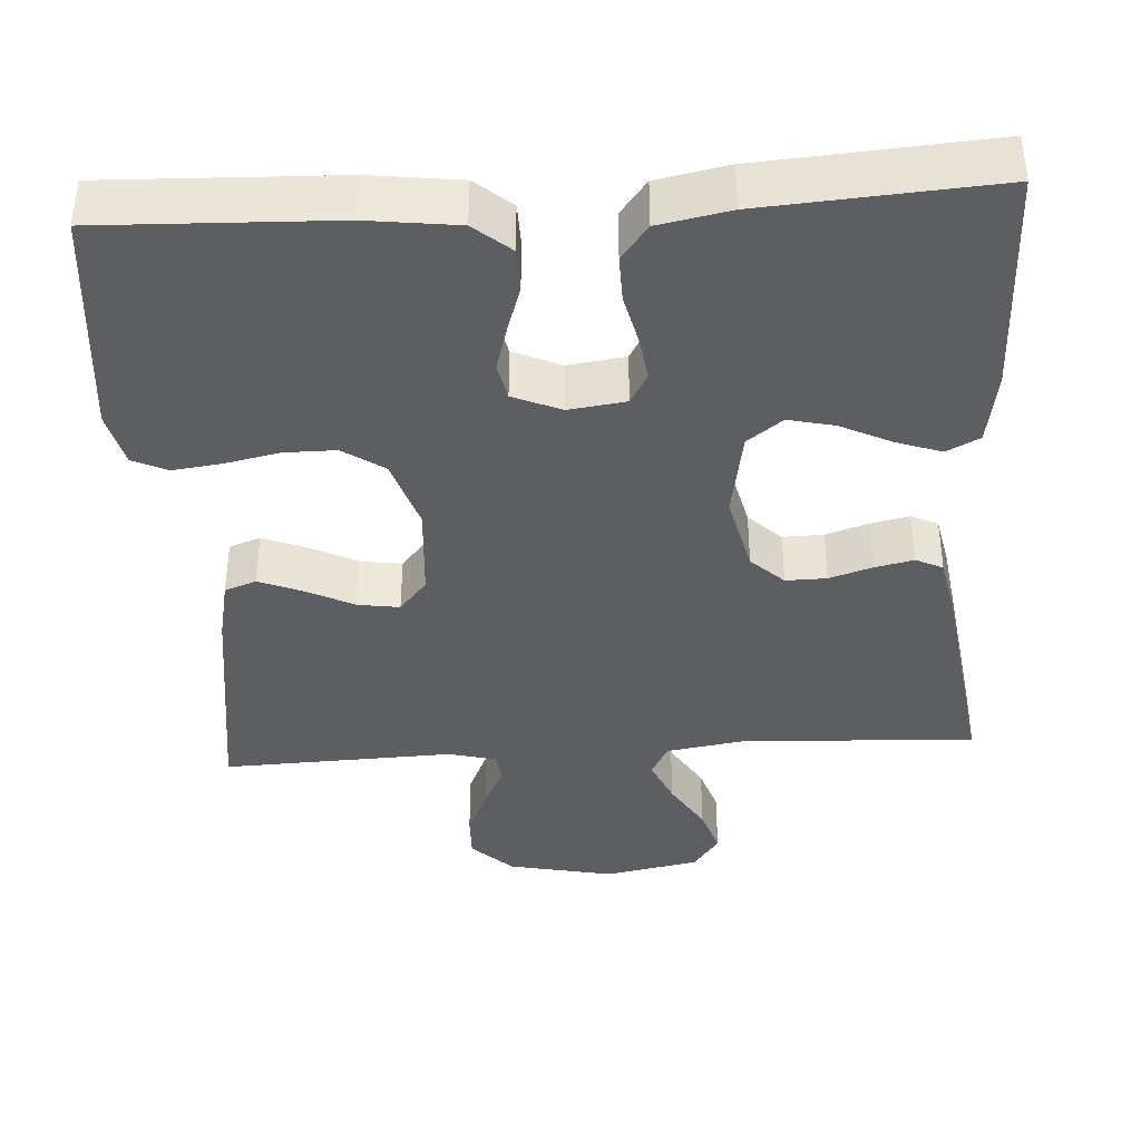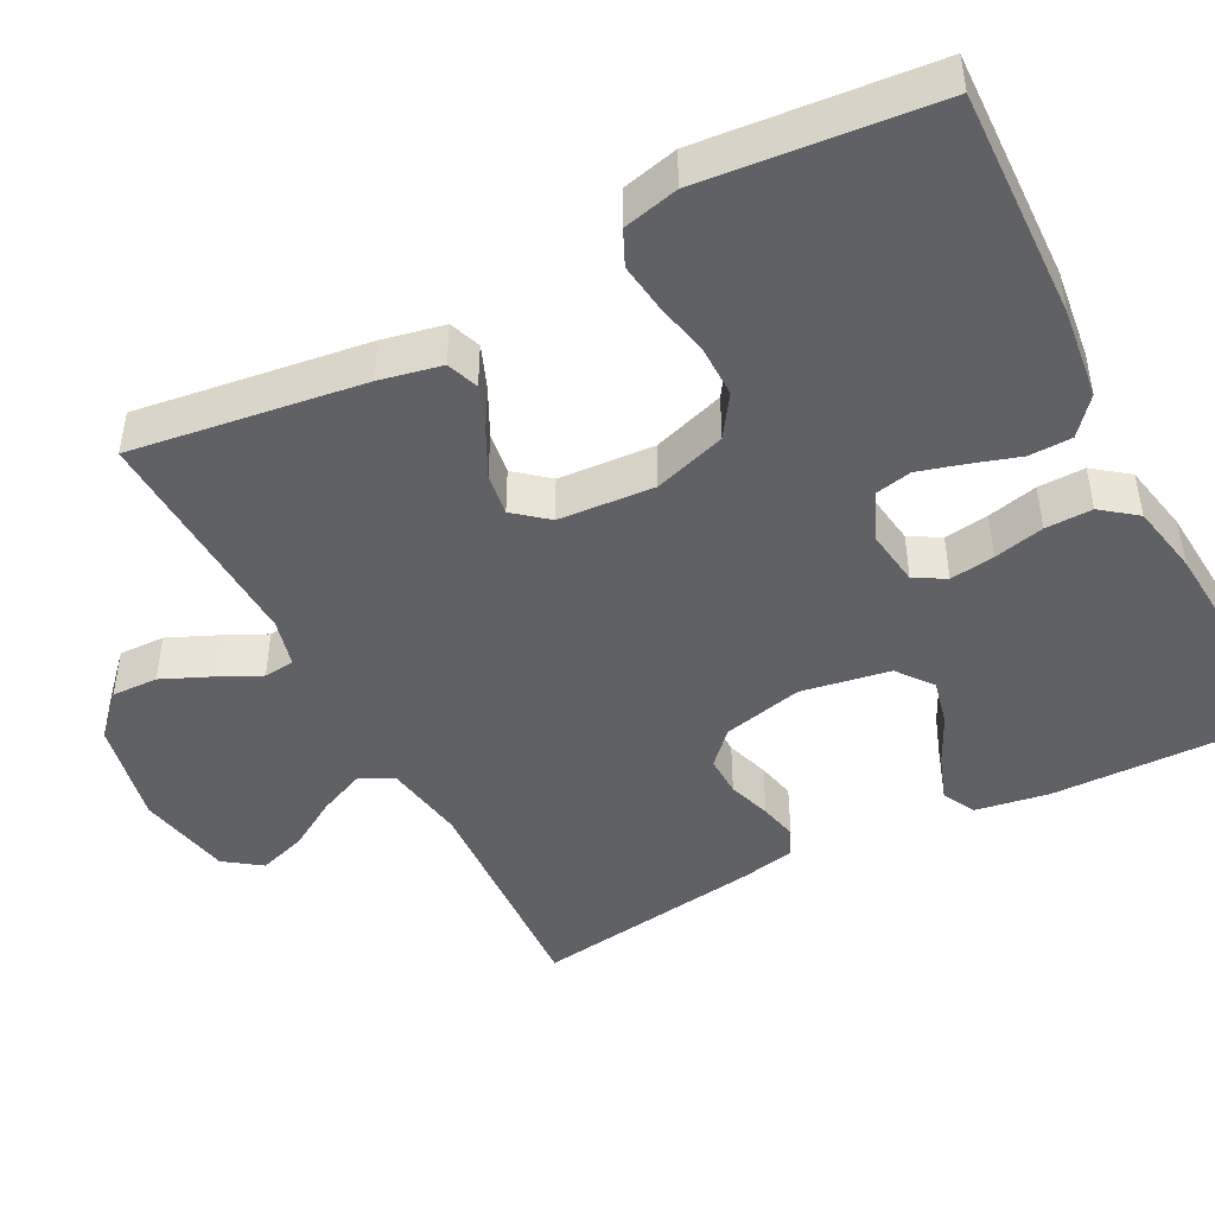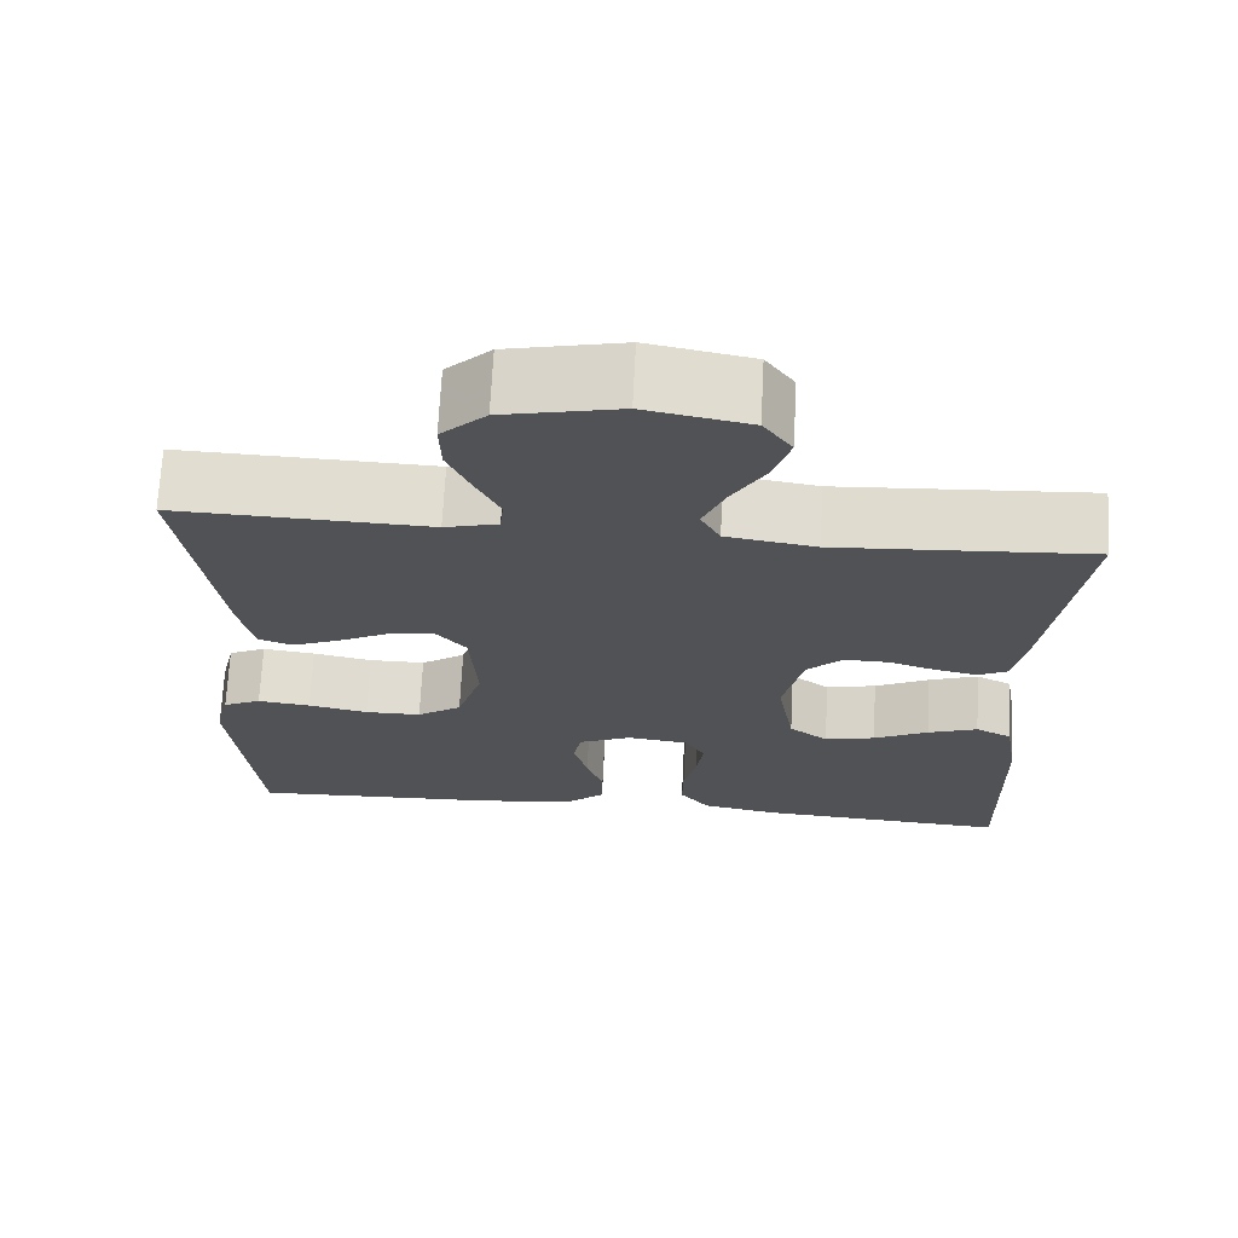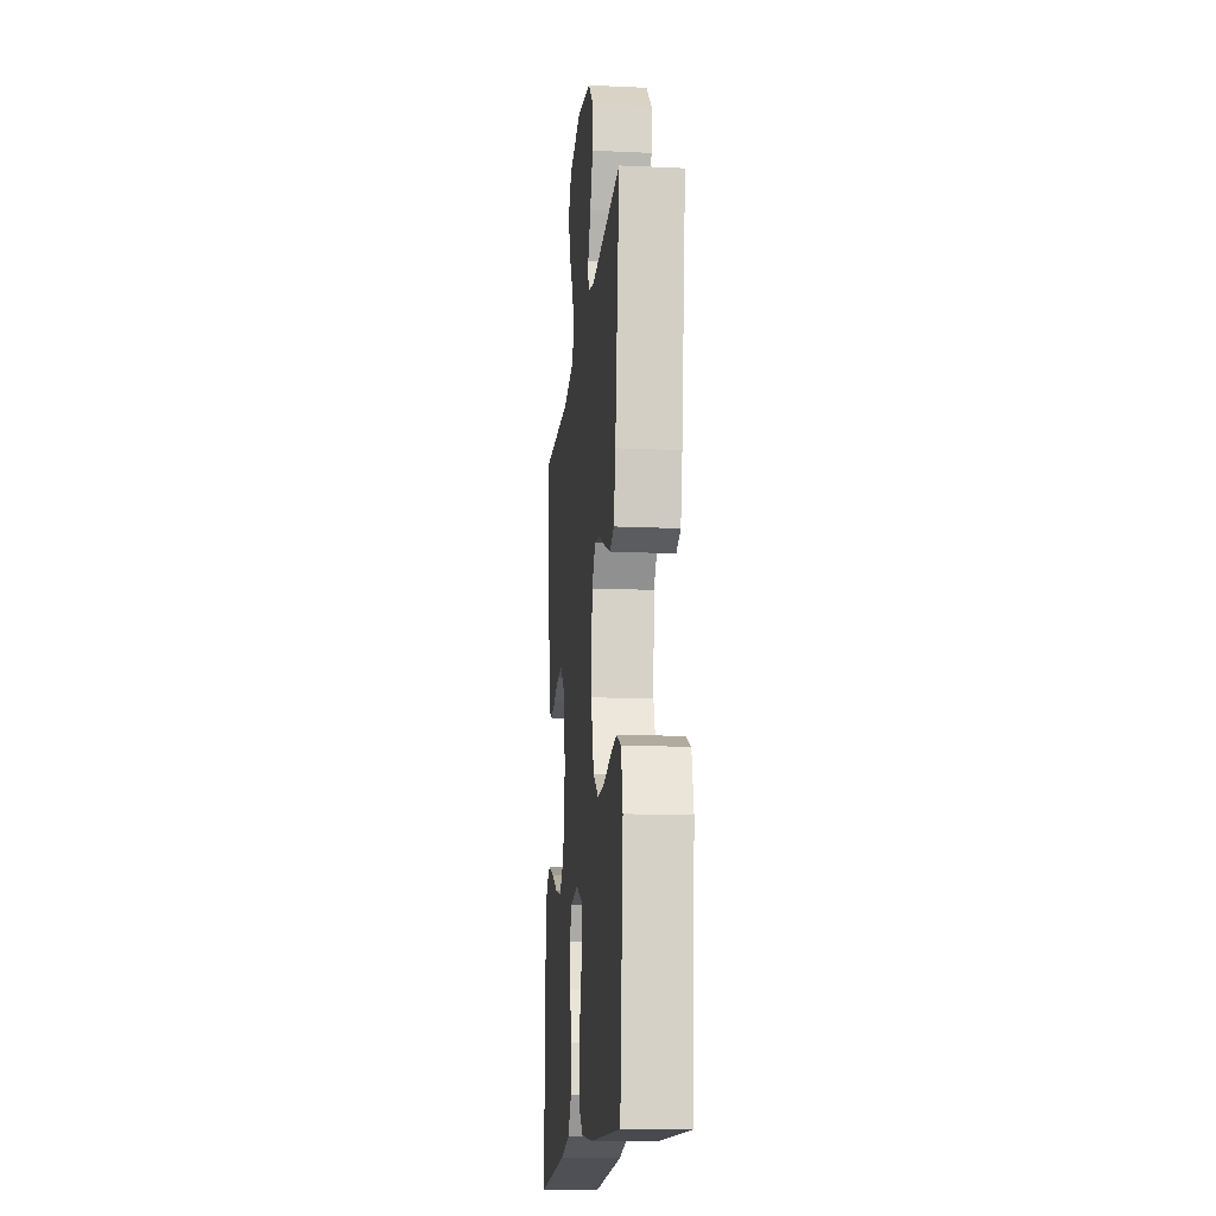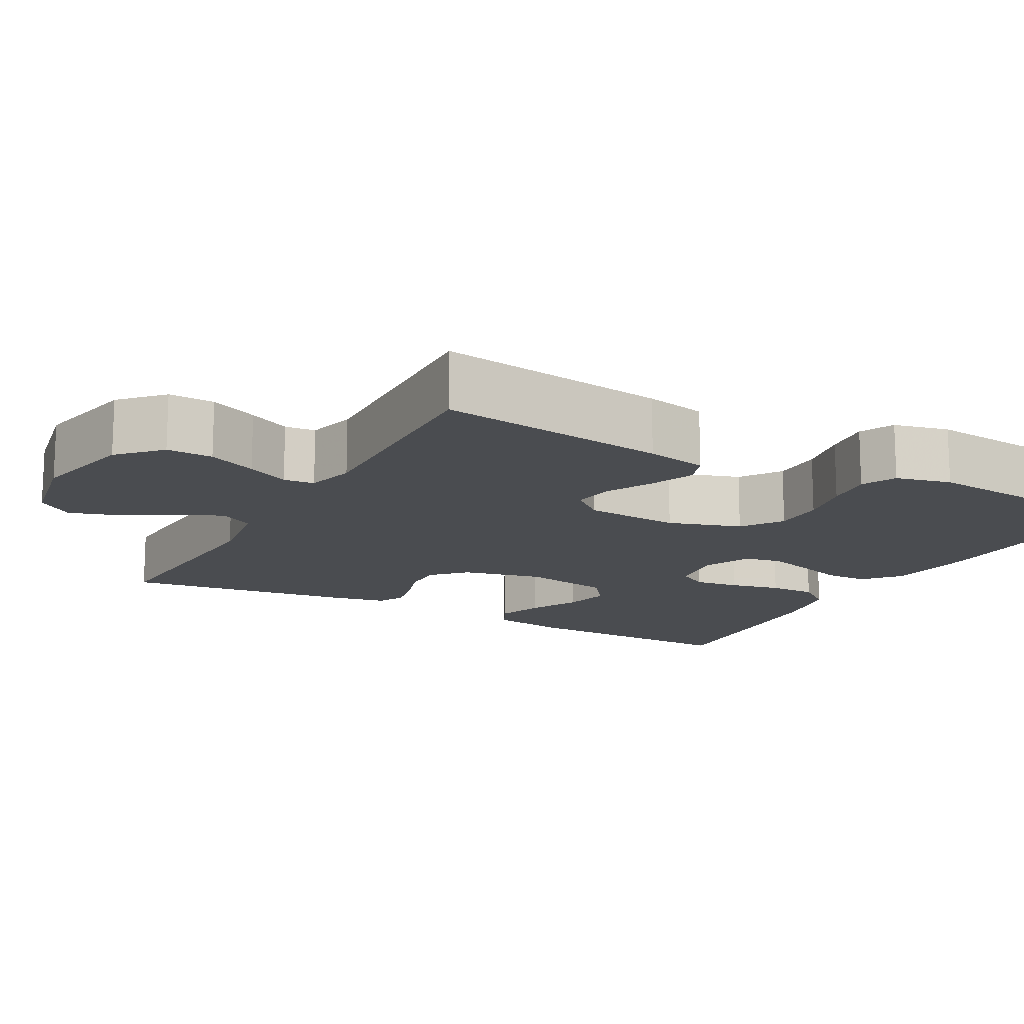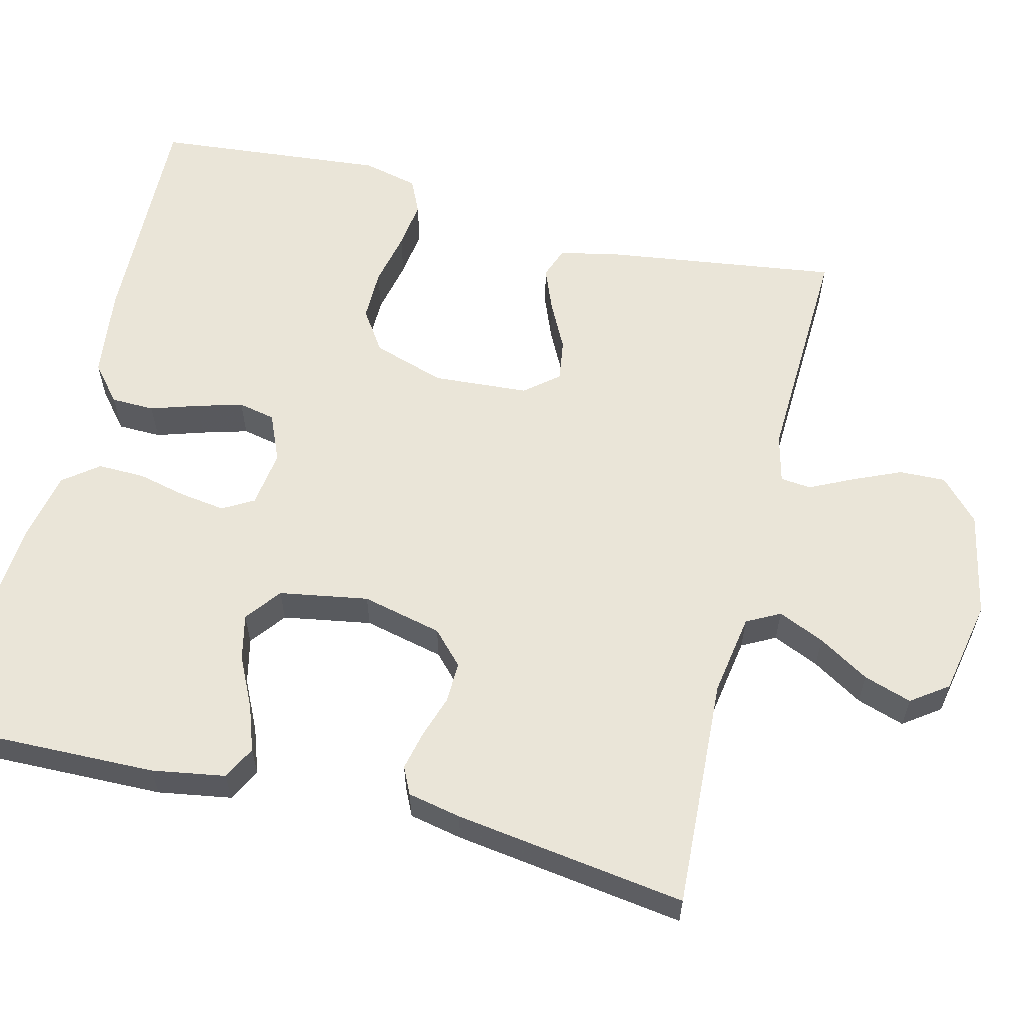
<metadata>
{"format":"obj","ext":"obj","renderer":"f3d","projection":"perspective","resolution":1024,"background":"white","views":[{"elev":-39.0,"azim":-176.4,"up":"+Y"},{"elev":-46.0,"azim":117.7,"up":"+Y"},{"elev":69.1,"azim":-177.1,"up":"+Z"},{"elev":-15.5,"azim":84.5,"up":"+Z"},{"elev":-14.7,"azim":61.2,"up":"+Y"},{"elev":59.5,"azim":-75.9,"up":"+Y"}]}
</metadata>
<code>
v -0.5 0.07 0.5
v -0.2 0.07 0.483
v -0.094 0.07 0.5
v -0.071 0.07 0.543
v -0.097 0.07 0.603
v -0.137 0.07 0.669
v -0.157 0.07 0.731
v -0.123 0.07 0.778
v 0 0.07 0.802
v 0.137 0.07 0.773
v 0.19 0.07 0.723
v 0.188 0.07 0.663
v 0.16 0.07 0.6
v 0.133 0.07 0.545
v 0.137 0.07 0.505
v 0.2 0.07 0.489
v 0.5 0.07 0.5
v 0.458 0.07 0.2
v 0.441 0.07 0.12
v 0.4 0.07 0.105
v 0.343 0.07 0.128
v 0.282 0.07 0.159
v 0.228 0.07 0.167
v 0.192 0.07 0.124
v 0.183 0.07 0
v 0.213 0.07 -0.094
v 0.266 0.07 -0.13
v 0.333 0.07 -0.13
v 0.404 0.07 -0.115
v 0.467 0.07 -0.107
v 0.512 0.07 -0.128
v 0.529 0.07 -0.2
v 0.5 0.07 -0.5
v 0.2 0.07 -0.489
v 0.083 0.07 -0.474
v 0.036 0.07 -0.434
v 0.035 0.07 -0.378
v 0.055 0.07 -0.316
v 0.072 0.07 -0.257
v 0.062 0.07 -0.209
v 0 0.07 -0.182
v -0.074 0.07 -0.192
v -0.097 0.07 -0.232
v -0.089 0.07 -0.29
v -0.074 0.07 -0.355
v -0.073 0.07 -0.416
v -0.108 0.07 -0.461
v -0.2 0.07 -0.479
v -0.5 0.07 -0.5
v -0.493 0.07 -0.2
v -0.477 0.07 -0.105
v -0.434 0.07 -0.083
v -0.375 0.07 -0.104
v -0.31 0.07 -0.136
v -0.25 0.07 -0.15
v -0.204 0.07 -0.115
v -0.184 0.07 0
v -0.208 0.07 0.104
v -0.25 0.07 0.144
v -0.303 0.07 0.143
v -0.359 0.07 0.125
v -0.409 0.07 0.114
v -0.444 0.07 0.131
v -0.458 0.07 0.2
v -0.5 0 0.5
v -0.2 0 0.483
v -0.094 0 0.5
v -0.071 0 0.543
v -0.097 0 0.603
v -0.137 0 0.669
v -0.157 0 0.731
v -0.123 0 0.778
v 0 0 0.802
v 0.137 0 0.773
v 0.19 0 0.723
v 0.188 0 0.663
v 0.16 0 0.6
v 0.133 0 0.545
v 0.137 0 0.505
v 0.2 0 0.489
v 0.5 0 0.5
v 0.458 0 0.2
v 0.441 0 0.12
v 0.4 0 0.105
v 0.343 0 0.128
v 0.282 0 0.159
v 0.228 0 0.167
v 0.192 0 0.124
v 0.183 0 0
v 0.213 0 -0.094
v 0.266 0 -0.13
v 0.333 0 -0.13
v 0.404 0 -0.115
v 0.467 0 -0.107
v 0.512 0 -0.128
v 0.529 0 -0.2
v 0.5 0 -0.5
v 0.2 0 -0.489
v 0.083 0 -0.474
v 0.036 0 -0.434
v 0.035 0 -0.378
v 0.055 0 -0.316
v 0.072 0 -0.257
v 0.062 0 -0.209
v 0 0 -0.182
v -0.074 0 -0.192
v -0.097 0 -0.232
v -0.089 0 -0.29
v -0.074 0 -0.355
v -0.073 0 -0.416
v -0.108 0 -0.461
v -0.2 0 -0.479
v -0.5 0 -0.5
v -0.493 0 -0.2
v -0.477 0 -0.105
v -0.434 0 -0.083
v -0.375 0 -0.104
v -0.31 0 -0.136
v -0.25 0 -0.15
v -0.204 0 -0.115
v -0.184 0 0
v -0.208 0 0.104
v -0.25 0 0.144
v -0.303 0 0.143
v -0.359 0 0.125
v -0.409 0 0.114
v -0.444 0 0.131
v -0.458 0 0.2
f 64 1 2
f 63 64 2
f 62 63 2
f 61 62 2
f 60 61 2
f 59 60 2 3
f 58 59 3 4
f 57 58 4
f 56 57 4
f 52 53 54
f 51 52 54
f 50 51 54
f 49 50 54
f 48 49 54
f 47 48 54
f 46 47 54
f 45 46 54
f 44 45 54
f 43 44 54 55
f 42 43 55 56
f 36 37 38
f 35 36 38
f 34 35 38
f 33 34 38
f 32 33 38
f 31 32 38
f 30 31 38
f 29 30 38
f 28 29 38
f 27 28 38 39
f 26 27 39 40
f 20 21 22
f 19 20 22
f 18 19 22
f 17 18 22
f 16 17 22
f 15 16 22 23
f 12 13 14
f 11 12 14
f 10 11 14
f 9 10 14
f 8 9 14
f 7 8 14
f 6 7 14
f 5 6 14
f 4 5 14 15
f 56 4 15
f 42 56 15
f 41 42 15
f 25 26 40 41
f 15 23 24
f 15 24 25 41
f 66 65 128
f 66 128 127
f 66 127 126
f 66 126 125
f 66 125 124
f 67 66 124 123
f 68 67 123 122
f 68 122 121
f 68 121 120
f 118 117 116
f 118 116 115
f 118 115 114
f 118 114 113
f 118 113 112
f 118 112 111
f 118 111 110
f 118 110 109
f 118 109 108
f 119 118 108 107
f 120 119 107 106
f 102 101 100
f 102 100 99
f 102 99 98
f 102 98 97
f 102 97 96
f 102 96 95
f 102 95 94
f 102 94 93
f 102 93 92
f 103 102 92 91
f 104 103 91 90
f 86 85 84
f 86 84 83
f 86 83 82
f 86 82 81
f 86 81 80
f 87 86 80 79
f 78 77 76
f 78 76 75
f 78 75 74
f 78 74 73
f 78 73 72
f 78 72 71
f 78 71 70
f 78 70 69
f 79 78 69 68
f 79 68 120
f 79 120 106
f 79 106 105
f 105 104 90 89
f 88 87 79
f 105 89 88 79
f 1 65 66 2
f 2 66 67 3
f 3 67 68 4
f 4 68 69 5
f 5 69 70 6
f 6 70 71 7
f 7 71 72 8
f 8 72 73 9
f 9 73 74 10
f 10 74 75 11
f 11 75 76 12
f 12 76 77 13
f 13 77 78 14
f 14 78 79 15
f 15 79 80 16
f 16 80 81 17
f 17 81 82 18
f 18 82 83 19
f 19 83 84 20
f 20 84 85 21
f 21 85 86 22
f 22 86 87 23
f 23 87 88 24
f 24 88 89 25
f 25 89 90 26
f 26 90 91 27
f 27 91 92 28
f 28 92 93 29
f 29 93 94 30
f 30 94 95 31
f 31 95 96 32
f 32 96 97 33
f 33 97 98 34
f 34 98 99 35
f 35 99 100 36
f 36 100 101 37
f 37 101 102 38
f 38 102 103 39
f 39 103 104 40
f 40 104 105 41
f 41 105 106 42
f 42 106 107 43
f 43 107 108 44
f 44 108 109 45
f 45 109 110 46
f 46 110 111 47
f 47 111 112 48
f 48 112 113 49
f 49 113 114 50
f 50 114 115 51
f 51 115 116 52
f 52 116 117 53
f 53 117 118 54
f 54 118 119 55
f 55 119 120 56
f 56 120 121 57
f 57 121 122 58
f 58 122 123 59
f 59 123 124 60
f 60 124 125 61
f 61 125 126 62
f 62 126 127 63
f 63 127 128 64
f 64 128 65 1

</code>
